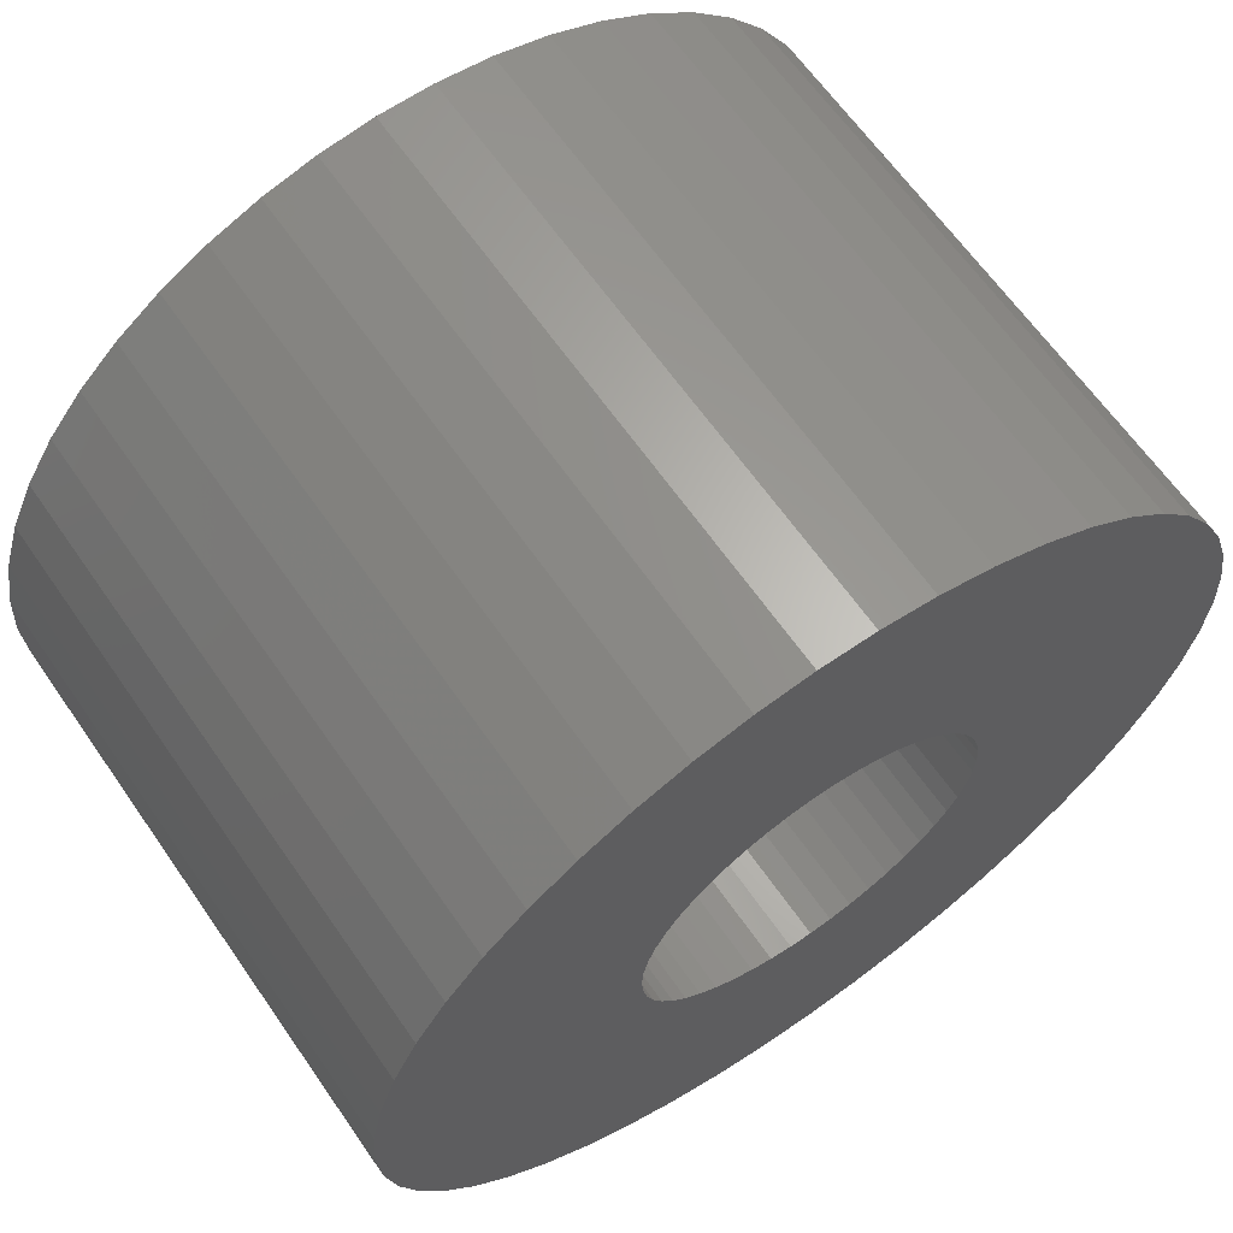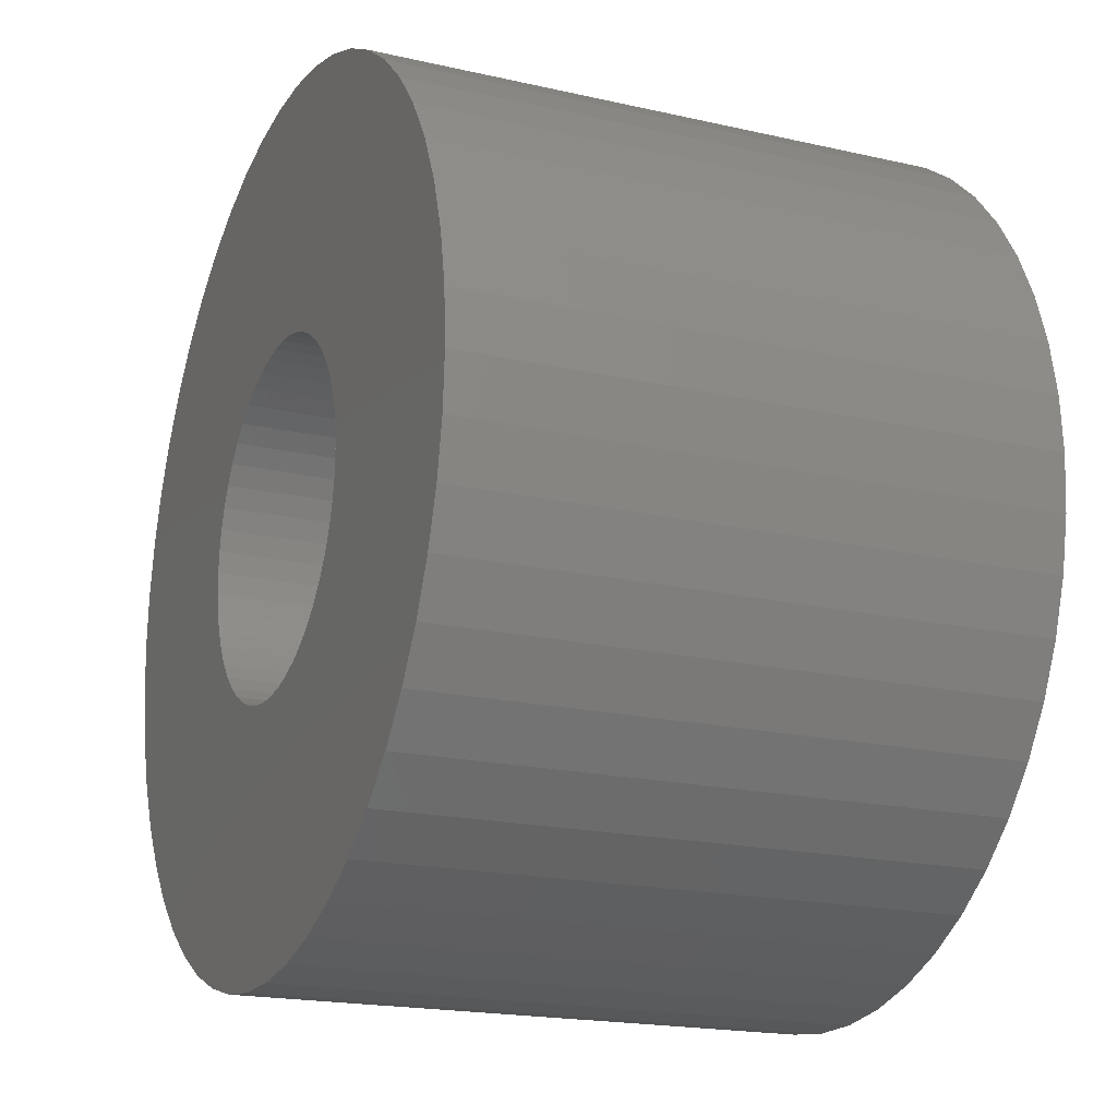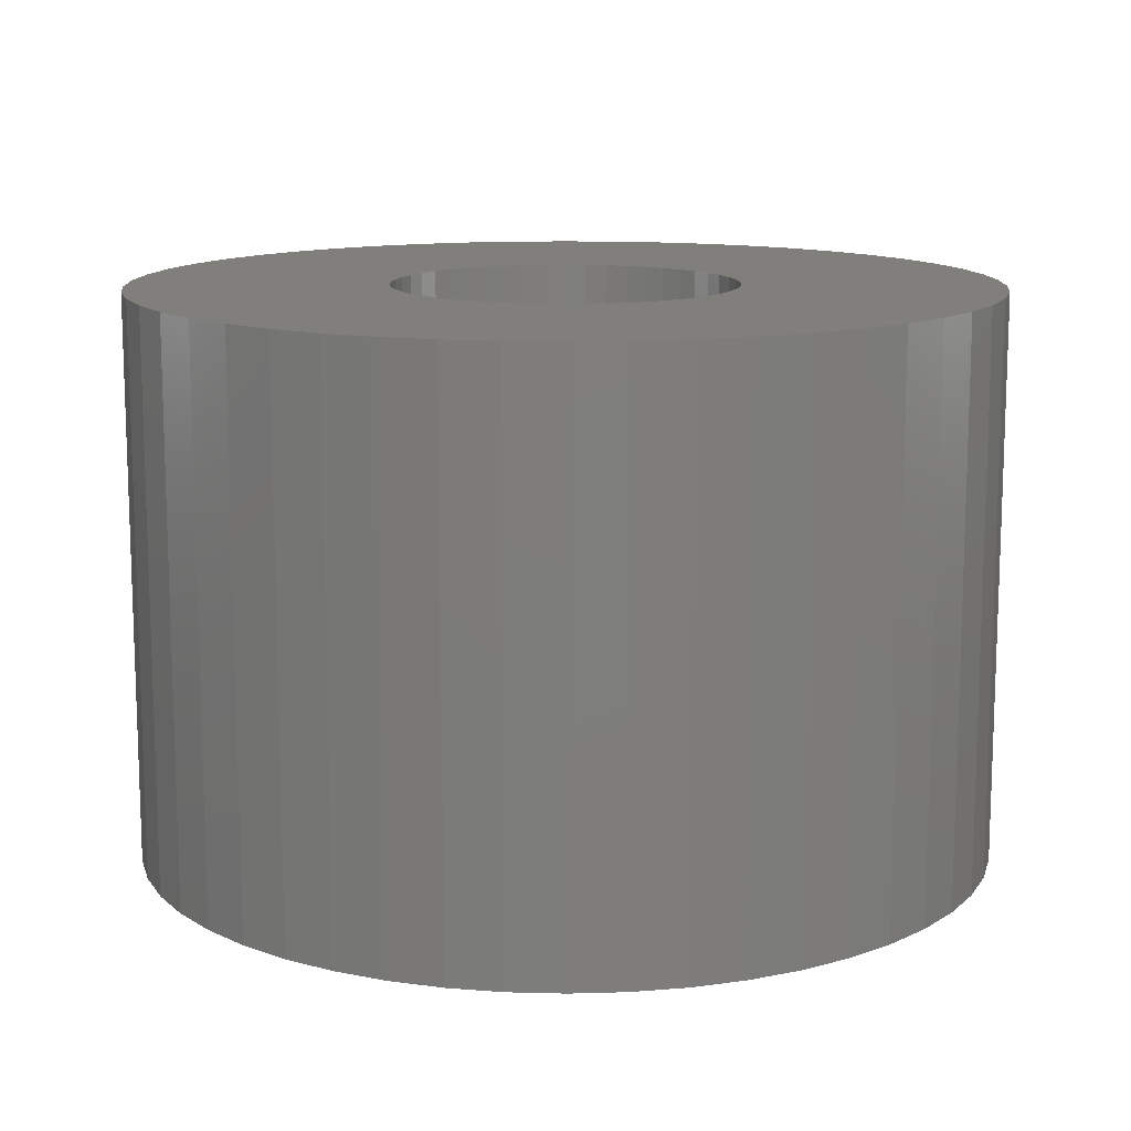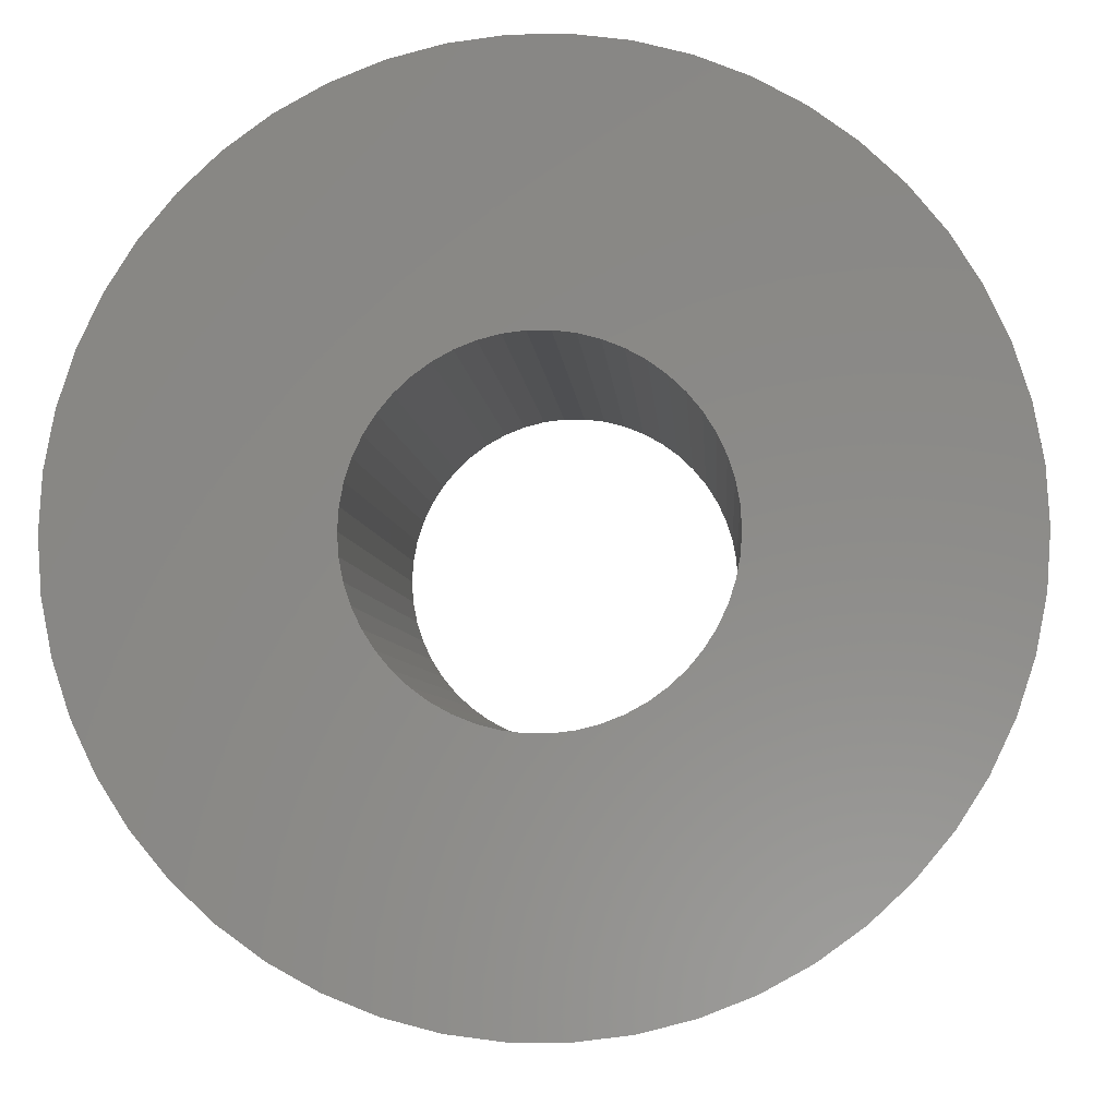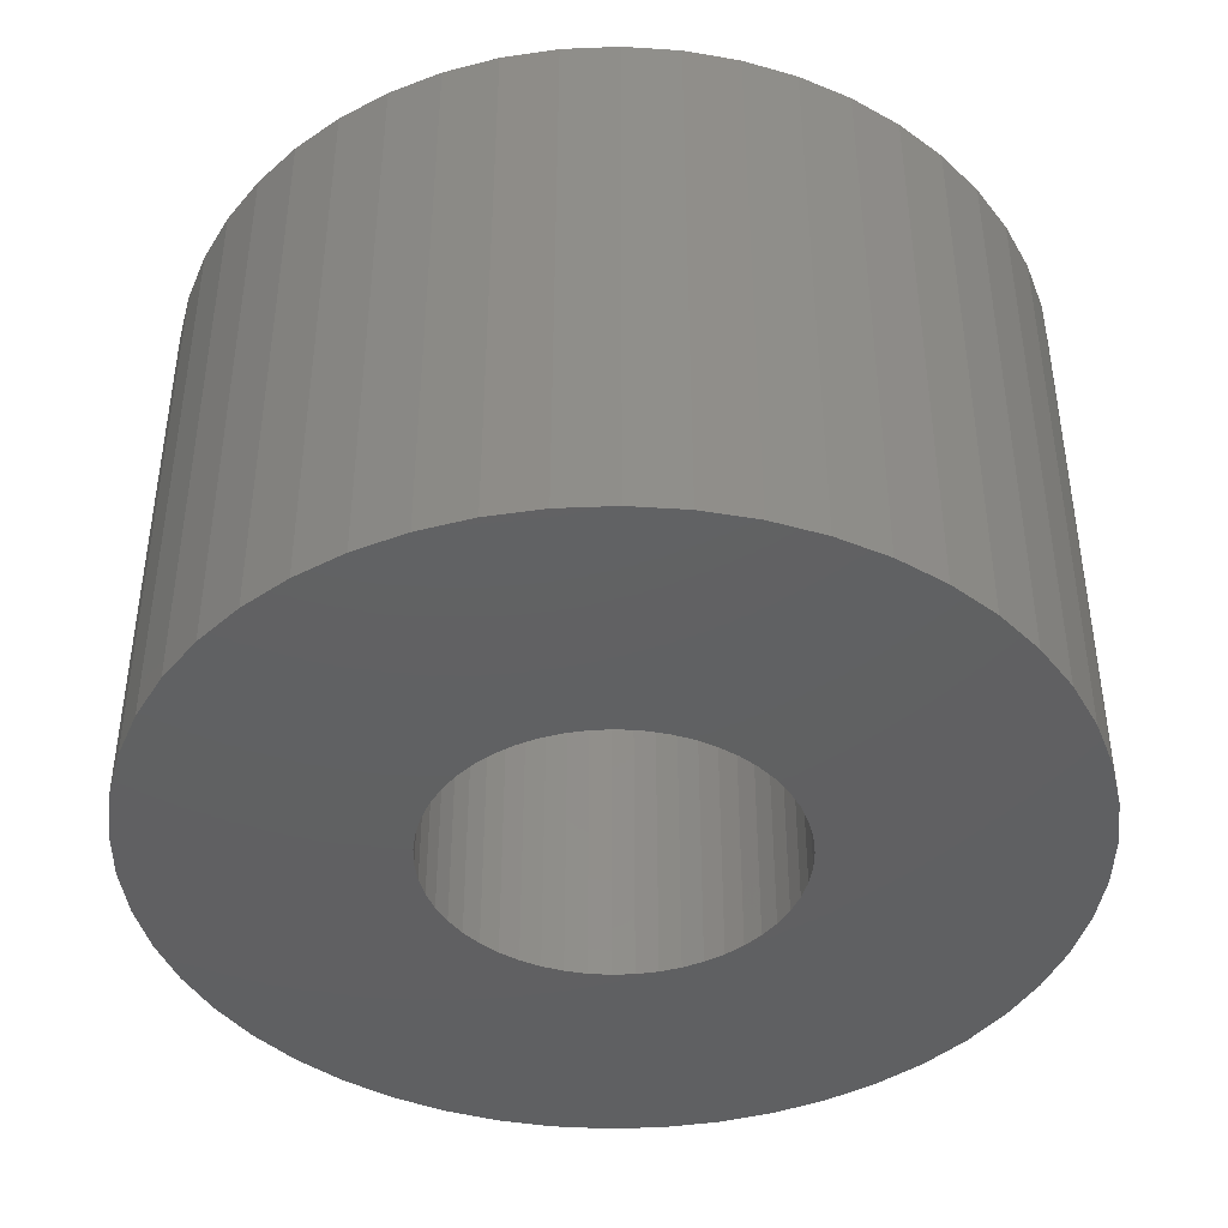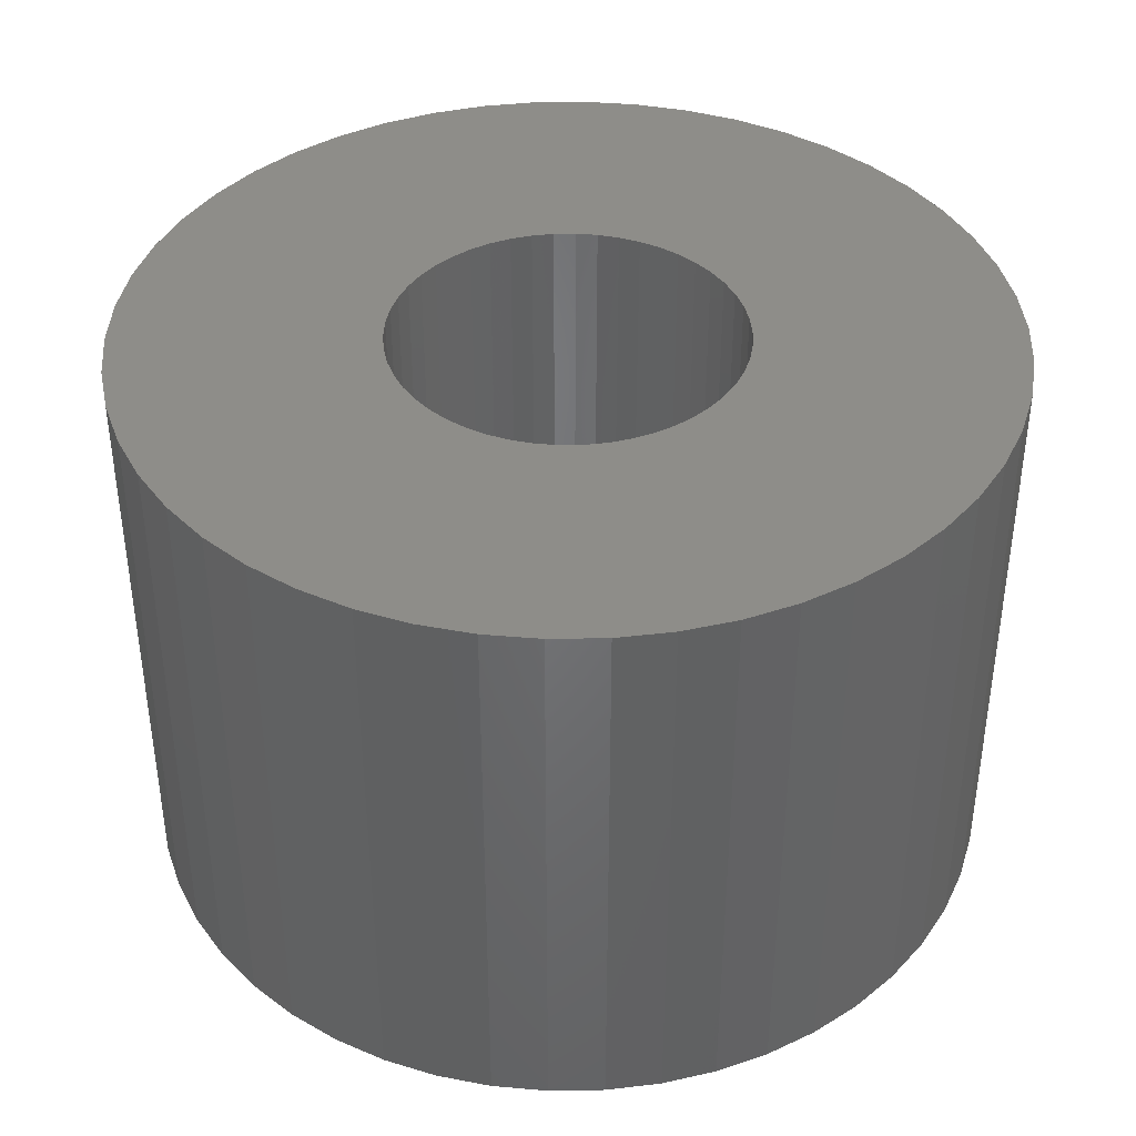
<metadata>
{"format":"stl","ext":"stl","renderer":"f3d","projection":"perspective","resolution":1024,"background":"white","views":[{"elev":64.3,"azim":145.2,"up":"+Y"},{"elev":-18.8,"azim":66.4,"up":"+Y"},{"elev":12.6,"azim":75.4,"up":"+Z"},{"elev":-4.8,"azim":3.4,"up":"+Y"},{"elev":-42.4,"azim":175.6,"up":"+Z"},{"elev":39.8,"azim":-101.9,"up":"+Z"}]}
</metadata>
<code>
# stl→obj: 200 verts, 400 faces
v 25 0 16.5
v 24.8 3.133 -16.5
v 24.8 3.133 16.5
v 25 0 -16.5
v -25 0 -16.5
v -24.8 3.133 16.5
v -24.8 3.133 -16.5
v -25 0 16.5
v 1.57 24.95 -16.5
v -1.57 24.95 16.5
v 1.57 24.95 16.5
v -1.57 24.95 -16.5
v -1.57 -24.95 -16.5
v 1.57 -24.95 16.5
v -1.57 -24.95 16.5
v 1.57 -24.95 -16.5
v 18.22 17.11 -16.5
v 15.94 19.26 16.5
v 18.22 17.11 16.5
v 15.94 19.26 -16.5
v -15.94 19.26 -16.5
v -18.22 17.11 16.5
v -15.94 19.26 16.5
v -18.22 17.11 -16.5
v -7.725 23.78 -16.5
v -10.64 22.62 16.5
v -7.725 23.78 16.5
v -10.64 22.62 -16.5
v 23.24 9.203 16.5
v 21.91 12.04 -16.5
v 21.91 12.04 16.5
v 23.24 9.203 -16.5
v 24.21 6.217 -16.5
v 24.21 6.217 16.5
v 20.23 14.69 -16.5
v 20.23 14.69 16.5
v 10.64 22.62 -16.5
v 7.725 23.78 16.5
v 10.64 22.62 16.5
v 7.725 23.78 -16.5
v 4.685 24.56 16.5
v 4.685 24.56 -16.5
v 13.4 21.11 -16.5
v 13.4 21.11 16.5
v -23.24 9.203 -16.5
v -21.91 12.04 16.5
v -21.91 12.04 -16.5
v -23.24 9.203 16.5
v -20.23 14.69 -16.5
v -20.23 14.69 16.5
v -24.21 6.217 -16.5
v -24.21 6.217 16.5
v -4.685 24.56 16.5
v -4.685 24.56 -16.5
v 4.685 -24.56 16.5
v 4.685 -24.56 -16.5
v 10 0 16.5
v 9.921 1.253 16.5
v 24.8 -3.133 16.5
v 9.686 2.487 16.5
v 9.921 -1.253 16.5
v 9.298 3.681 16.5
v 24.21 -6.217 16.5
v 8.763 4.818 16.5
v 9.686 -2.487 16.5
v 8.09 5.878 16.5
v 23.24 -9.203 16.5
v 7.29 6.845 16.5
v 9.298 -3.681 16.5
v 6.374 7.705 16.5
v 21.91 -12.04 16.5
v 5.358 8.443 16.5
v 8.763 -4.818 16.5
v 20.23 -14.69 16.5
v 4.258 9.048 16.5
v 3.09 9.511 16.5
v 1.874 9.823 16.5
v 0.6279 9.98 16.5
v -0.6279 9.98 16.5
v -1.874 9.823 16.5
v -3.09 9.511 16.5
v -4.258 9.048 16.5
v -5.358 8.443 16.5
v -13.4 21.11 16.5
v -6.374 7.705 16.5
v -7.29 6.845 16.5
v -8.09 5.878 16.5
v -8.763 4.818 16.5
v 8.09 -5.878 16.5
v 18.22 -17.11 16.5
v 7.29 -6.845 16.5
v 15.94 -19.26 16.5
v 6.374 -7.705 16.5
v 13.4 -21.11 16.5
v 5.358 -8.443 16.5
v 10.64 -22.62 16.5
v 4.258 -9.048 16.5
v 7.725 -23.78 16.5
v 3.09 -9.511 16.5
v 1.874 -9.823 16.5
v 0.6279 -9.98 16.5
v -0.6279 -9.98 16.5
v -1.874 -9.823 16.5
v -4.685 -24.56 16.5
v -3.09 -9.511 16.5
v -7.725 -23.78 16.5
v -4.258 -9.048 16.5
v -10.64 -22.62 16.5
v -5.358 -8.443 16.5
v -13.4 -21.11 16.5
v -6.374 -7.705 16.5
v -15.94 -19.26 16.5
v -7.29 -6.845 16.5
v -18.22 -17.11 16.5
v -8.09 -5.878 16.5
v -20.23 -14.69 16.5
v -8.763 -4.818 16.5
v -21.91 -12.04 16.5
v -9.298 -3.681 16.5
v -23.24 -9.203 16.5
v -9.686 -2.487 16.5
v -24.21 -6.217 16.5
v -9.921 -1.253 16.5
v -24.8 -3.133 16.5
v -10 0 16.5
v -9.298 3.681 16.5
v -9.686 2.487 16.5
v -9.921 1.253 16.5
v -13.4 21.11 -16.5
v 24.8 -3.133 -16.5
v 24.21 -6.217 -16.5
v -21.91 -12.04 -16.5
v -23.24 -9.203 -16.5
v 10 0 -16.5
v 9.921 -1.253 -16.5
v 9.686 -2.487 -16.5
v 23.24 -9.203 -16.5
v 9.921 1.253 -16.5
v 9.298 -3.681 -16.5
v 21.91 -12.04 -16.5
v 8.763 -4.818 -16.5
v 20.23 -14.69 -16.5
v 9.686 2.487 -16.5
v 8.09 -5.878 -16.5
v 18.22 -17.11 -16.5
v 7.29 -6.845 -16.5
v 15.94 -19.26 -16.5
v 9.298 3.681 -16.5
v 6.374 -7.705 -16.5
v 13.4 -21.11 -16.5
v 5.358 -8.443 -16.5
v 10.64 -22.62 -16.5
v 8.763 4.818 -16.5
v 4.258 -9.048 -16.5
v 7.725 -23.78 -16.5
v 3.09 -9.511 -16.5
v 1.874 -9.823 -16.5
v 0.6279 -9.98 -16.5
v -0.6279 -9.98 -16.5
v -1.874 -9.823 -16.5
v -4.685 -24.56 -16.5
v -3.09 -9.511 -16.5
v -7.725 -23.78 -16.5
v -4.258 -9.048 -16.5
v -10.64 -22.62 -16.5
v -5.358 -8.443 -16.5
v -13.4 -21.11 -16.5
v -6.374 -7.705 -16.5
v -15.94 -19.26 -16.5
v -7.29 -6.845 -16.5
v -18.22 -17.11 -16.5
v -8.09 -5.878 -16.5
v -20.23 -14.69 -16.5
v -8.763 -4.818 -16.5
v 8.09 5.878 -16.5
v 7.29 6.845 -16.5
v 6.374 7.705 -16.5
v 5.358 8.443 -16.5
v 4.258 9.048 -16.5
v 3.09 9.511 -16.5
v 1.874 9.823 -16.5
v 0.6279 9.98 -16.5
v -0.6279 9.98 -16.5
v -1.874 9.823 -16.5
v -3.09 9.511 -16.5
v -4.258 9.048 -16.5
v -5.358 8.443 -16.5
v -6.374 7.705 -16.5
v -7.29 6.845 -16.5
v -8.09 5.878 -16.5
v -8.763 4.818 -16.5
v -9.298 3.681 -16.5
v -9.686 2.487 -16.5
v -9.921 1.253 -16.5
v -10 0 -16.5
v -9.298 -3.681 -16.5
v -9.686 -2.487 -16.5
v -24.21 -6.217 -16.5
v -9.921 -1.253 -16.5
v -24.8 -3.133 -16.5
f 1 2 3
f 2 1 4
f 5 6 7
f 6 5 8
f 9 10 11
f 10 9 12
f 13 14 15
f 14 13 16
f 17 18 19
f 18 17 20
f 21 22 23
f 22 21 24
f 25 26 27
f 26 25 28
f 29 30 31
f 30 29 32
f 3 33 34
f 33 3 2
f 31 35 36
f 35 31 30
f 37 38 39
f 38 37 40
f 40 41 38
f 41 40 42
f 43 39 44
f 39 43 37
f 45 46 47
f 46 45 48
f 49 22 24
f 22 49 50
f 51 48 45
f 48 51 52
f 12 53 10
f 53 12 54
f 16 55 14
f 55 16 56
f 34 32 29
f 32 34 33
f 36 17 19
f 17 36 35
f 42 11 41
f 11 42 9
f 20 44 18
f 44 20 43
f 47 50 49
f 50 47 46
f 7 52 51
f 52 7 6
f 57 1 3
f 58 3 34
f 1 57 59
f 60 34 29
f 61 59 57
f 62 29 31
f 59 61 63
f 64 31 36
f 65 63 61
f 66 36 19
f 63 65 67
f 68 19 18
f 69 67 65
f 70 18 44
f 67 69 71
f 72 44 39
f 73 71 69
f 71 73 74
f 3 58 57
f 34 60 58
f 29 62 60
f 31 64 62
f 36 66 64
f 75 39 38
f 19 68 66
f 18 70 68
f 44 72 70
f 76 38 41
f 39 75 72
f 38 76 75
f 41 77 76
f 11 77 41
f 11 78 77
f 11 79 78
f 10 79 11
f 10 80 79
f 53 80 10
f 80 53 81
f 27 81 53
f 81 27 82
f 26 82 27
f 82 26 83
f 84 83 26
f 83 84 85
f 23 85 84
f 85 23 86
f 22 86 23
f 86 22 87
f 87 50 88
f 50 87 22
f 89 74 73
f 74 89 90
f 91 90 89
f 90 91 92
f 93 92 91
f 92 93 94
f 95 94 93
f 94 95 96
f 97 96 95
f 96 97 98
f 99 98 97
f 98 99 55
f 100 55 99
f 100 14 55
f 101 14 100
f 102 14 101
f 102 15 14
f 103 15 102
f 104 103 105
f 106 105 107
f 103 104 15
f 108 107 109
f 110 109 111
f 112 111 113
f 105 106 104
f 114 113 115
f 116 115 117
f 118 117 119
f 120 119 121
f 122 121 123
f 107 108 106
f 124 123 125
f 46 88 50
f 88 46 126
f 109 110 108
f 48 126 46
f 111 112 110
f 126 48 127
f 113 114 112
f 52 127 48
f 115 116 114
f 127 52 128
f 117 118 116
f 6 128 52
f 119 120 118
f 128 6 125
f 121 122 120
f 8 125 6
f 123 124 122
f 125 8 124
f 28 84 26
f 84 28 129
f 129 23 84
f 23 129 21
f 54 27 53
f 27 54 25
f 59 4 1
f 4 59 130
f 63 130 59
f 130 63 131
f 132 120 133
f 120 132 118
f 134 4 130
f 135 130 131
f 4 134 2
f 136 131 137
f 138 2 134
f 139 137 140
f 2 138 33
f 141 140 142
f 143 33 138
f 144 142 145
f 33 143 32
f 146 145 147
f 148 32 143
f 149 147 150
f 32 148 30
f 151 150 152
f 153 30 148
f 30 153 35
f 130 135 134
f 131 136 135
f 137 139 136
f 140 141 139
f 142 144 141
f 154 152 155
f 145 146 144
f 147 149 146
f 150 151 149
f 156 155 56
f 152 154 151
f 155 156 154
f 56 157 156
f 16 157 56
f 16 158 157
f 16 159 158
f 13 159 16
f 13 160 159
f 161 160 13
f 160 161 162
f 163 162 161
f 162 163 164
f 165 164 163
f 164 165 166
f 167 166 165
f 166 167 168
f 169 168 167
f 168 169 170
f 171 170 169
f 170 171 172
f 172 173 174
f 173 172 171
f 175 35 153
f 35 175 17
f 176 17 175
f 17 176 20
f 177 20 176
f 20 177 43
f 178 43 177
f 43 178 37
f 179 37 178
f 37 179 40
f 180 40 179
f 40 180 42
f 181 42 180
f 181 9 42
f 182 9 181
f 183 9 182
f 183 12 9
f 184 12 183
f 54 184 185
f 25 185 186
f 184 54 12
f 28 186 187
f 129 187 188
f 21 188 189
f 185 25 54
f 24 189 190
f 49 190 191
f 47 191 192
f 45 192 193
f 51 193 194
f 186 28 25
f 7 194 195
f 132 174 173
f 174 132 196
f 187 129 28
f 133 196 132
f 188 21 129
f 196 133 197
f 189 24 21
f 198 197 133
f 190 49 24
f 197 198 199
f 191 47 49
f 200 199 198
f 192 45 47
f 199 200 195
f 193 51 45
f 5 195 200
f 194 7 51
f 195 5 7
f 152 94 96
f 94 152 150
f 71 137 67
f 137 71 140
f 133 122 198
f 122 133 120
f 147 90 92
f 90 147 145
f 155 96 98
f 96 155 152
f 56 98 55
f 98 56 155
f 74 140 71
f 140 74 142
f 90 142 74
f 142 90 145
f 67 131 63
f 131 67 137
f 161 15 104
f 15 161 13
f 165 106 108
f 106 165 163
f 163 104 106
f 104 163 161
f 171 116 173
f 116 171 114
f 171 112 114
f 112 171 169
f 198 124 200
f 124 198 122
f 200 8 5
f 8 200 124
f 150 92 94
f 92 150 147
f 173 118 132
f 118 173 116
f 167 108 110
f 108 167 165
f 169 110 112
f 110 169 167
f 134 58 138
f 58 134 57
f 125 194 128
f 194 125 195
f 183 78 79
f 78 183 182
f 177 68 70
f 68 177 176
f 189 85 86
f 85 189 188
f 186 81 82
f 81 186 185
f 148 64 153
f 64 148 62
f 153 66 175
f 66 153 64
f 180 75 76
f 75 180 179
f 181 76 77
f 76 181 180
f 178 70 72
f 70 178 177
f 88 190 87
f 190 88 191
f 87 189 86
f 189 87 190
f 127 192 126
f 192 127 193
f 187 82 83
f 82 187 186
f 184 79 80
f 79 184 183
f 135 57 134
f 57 135 61
f 160 105 103
f 105 160 162
f 157 101 100
f 101 157 158
f 143 62 148
f 62 143 60
f 138 60 143
f 60 138 58
f 175 68 176
f 68 175 66
f 182 77 78
f 77 182 181
f 179 72 75
f 72 179 178
f 126 191 88
f 191 126 192
f 128 193 127
f 193 128 194
f 188 83 85
f 83 188 187
f 185 80 81
f 80 185 184
f 139 65 136
f 65 139 69
f 136 61 135
f 61 136 65
f 159 103 102
f 103 159 160
f 119 197 121
f 197 119 196
f 154 99 97
f 99 154 156
f 156 100 99
f 100 156 157
f 151 97 95
f 97 151 154
f 146 89 144
f 89 146 91
f 144 73 141
f 73 144 89
f 162 107 105
f 107 162 164
f 113 172 115
f 172 113 170
f 123 195 125
f 195 123 199
f 146 93 91
f 93 146 149
f 149 95 93
f 95 149 151
f 141 69 139
f 69 141 73
f 158 102 101
f 102 158 159
f 168 113 111
f 113 168 170
f 164 109 107
f 109 164 166
f 115 174 117
f 174 115 172
f 117 196 119
f 196 117 174
f 121 199 123
f 199 121 197
f 166 111 109
f 111 166 168

</code>
